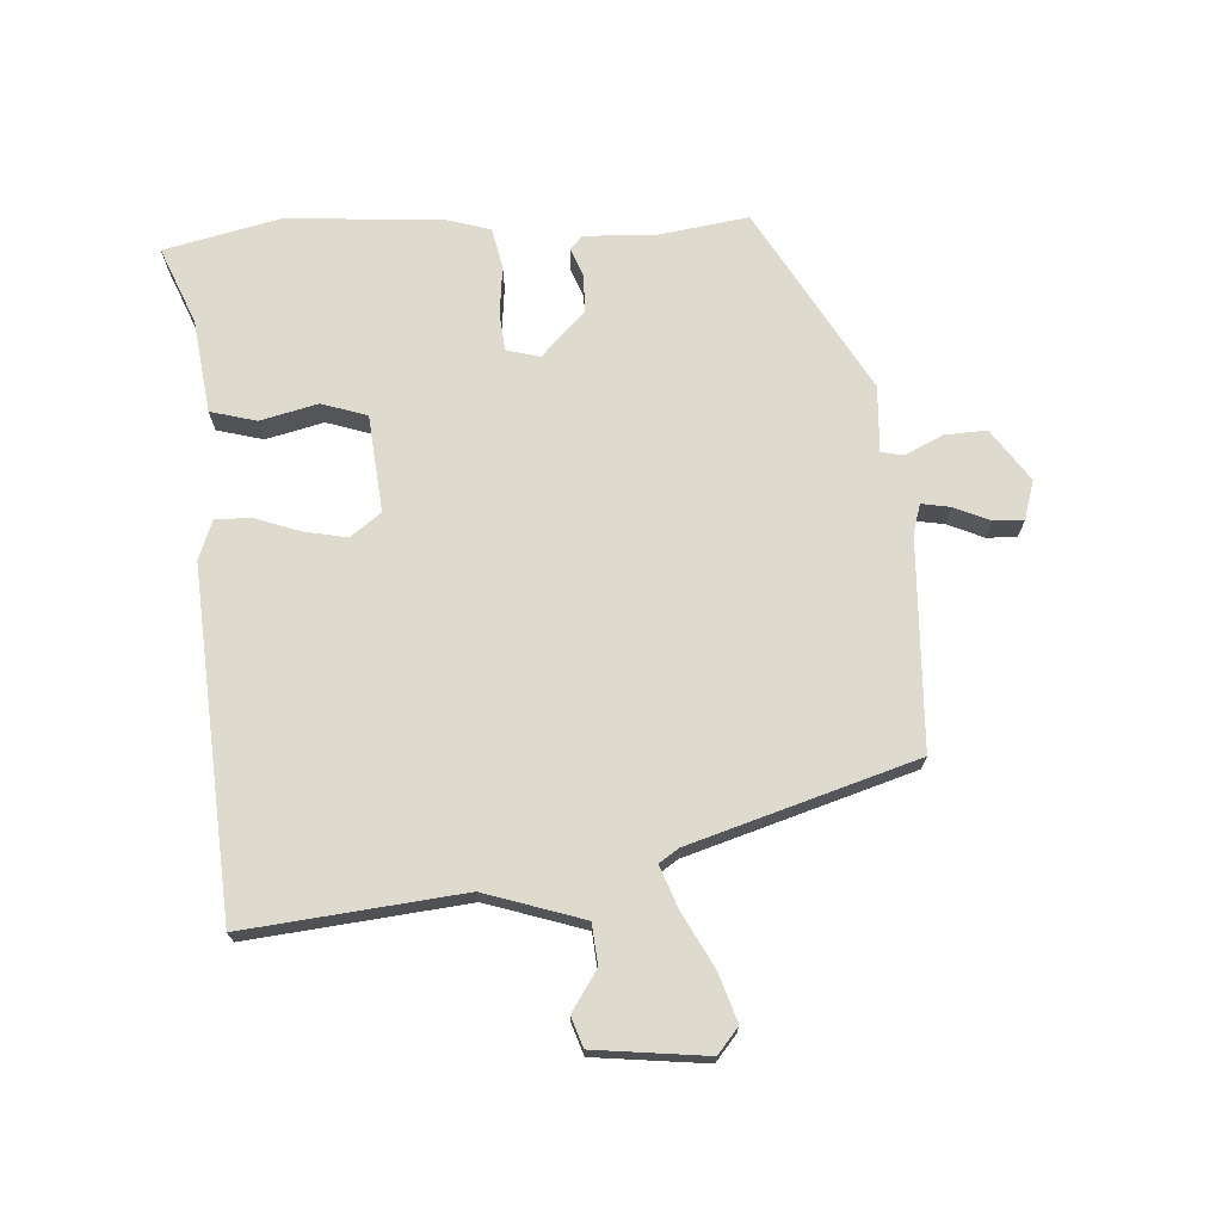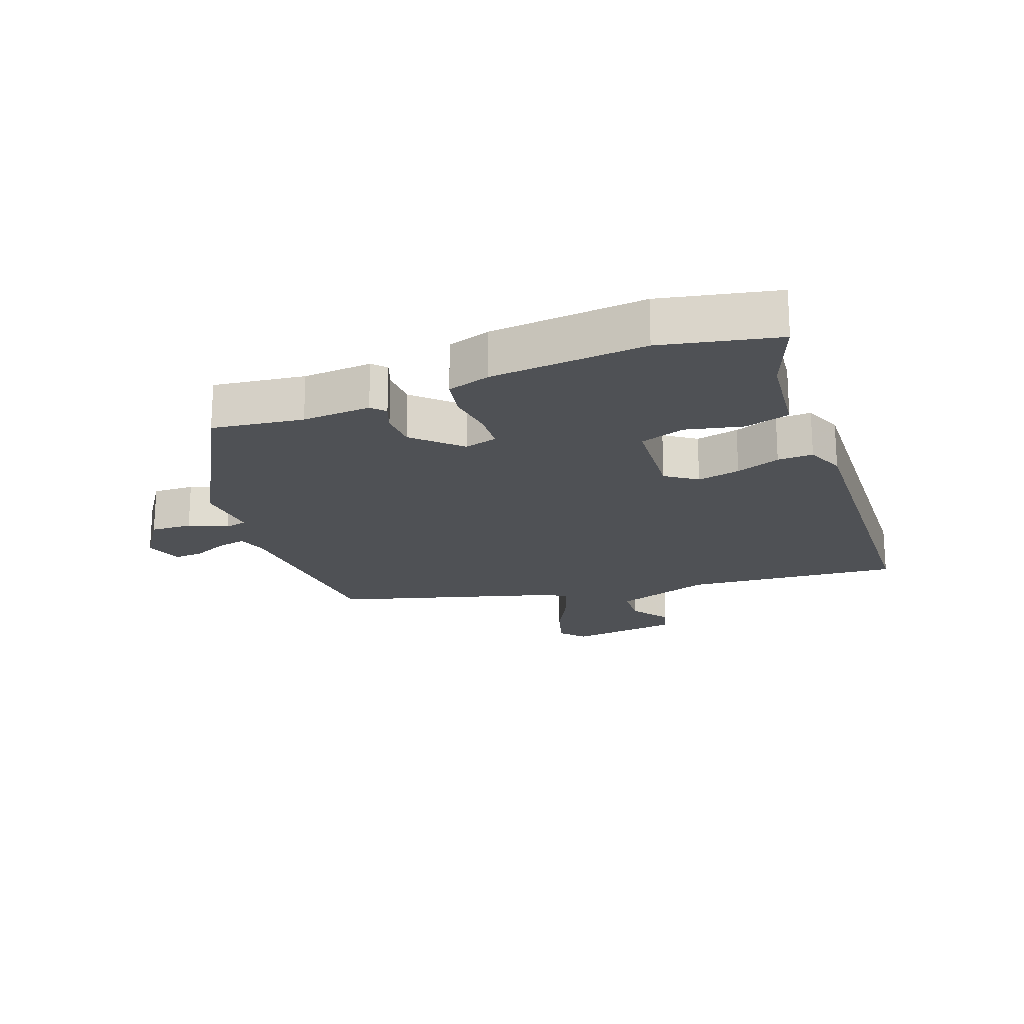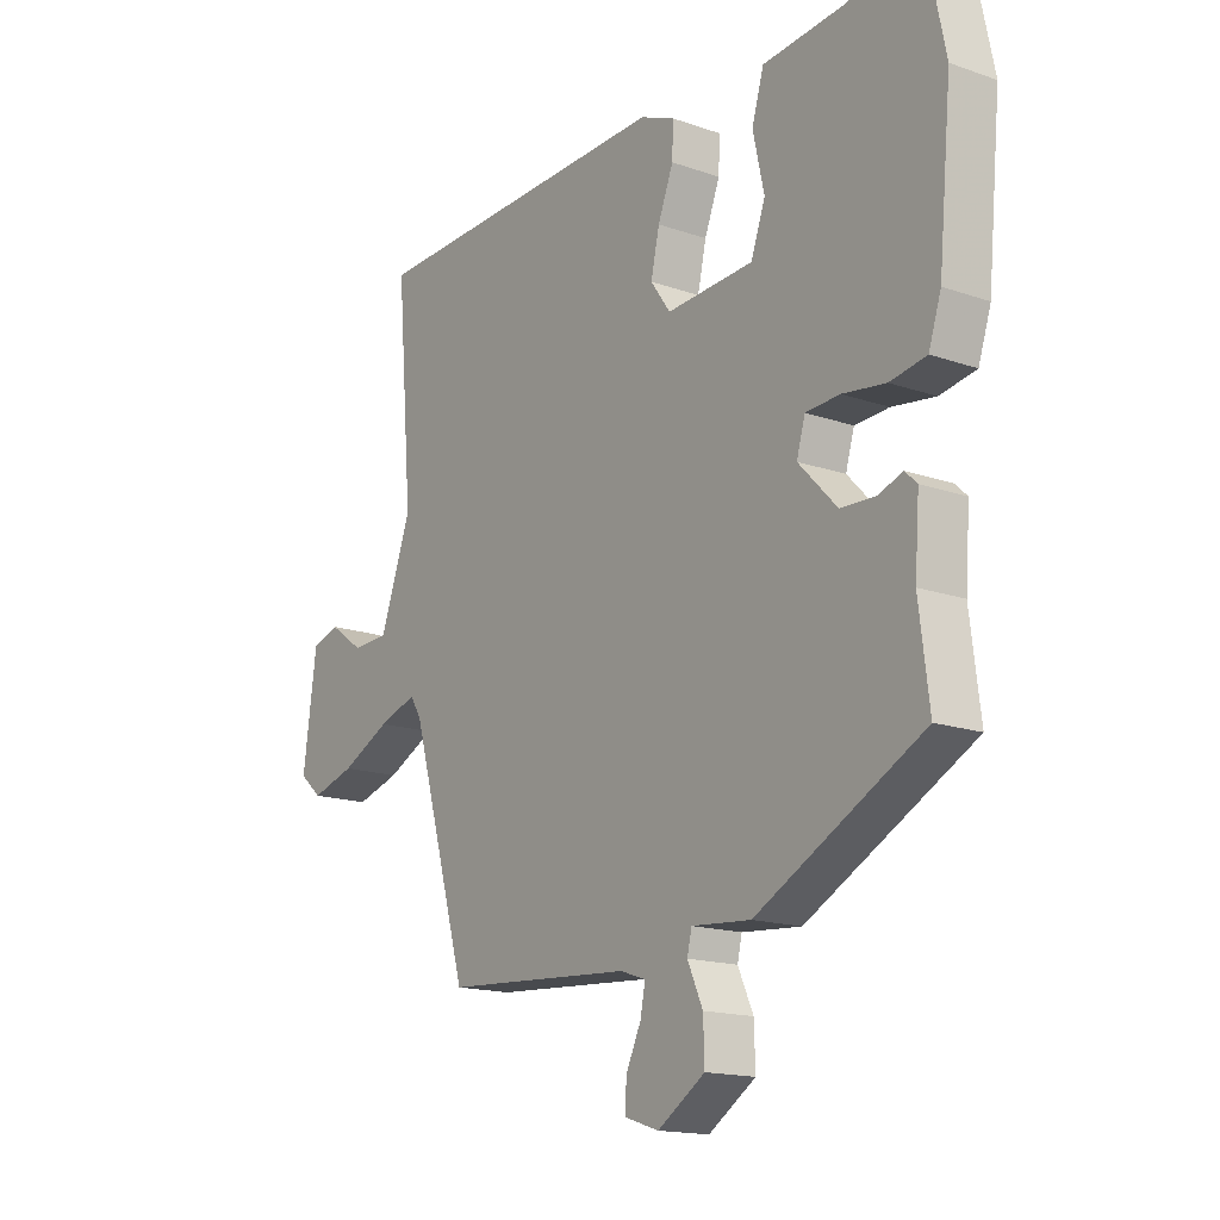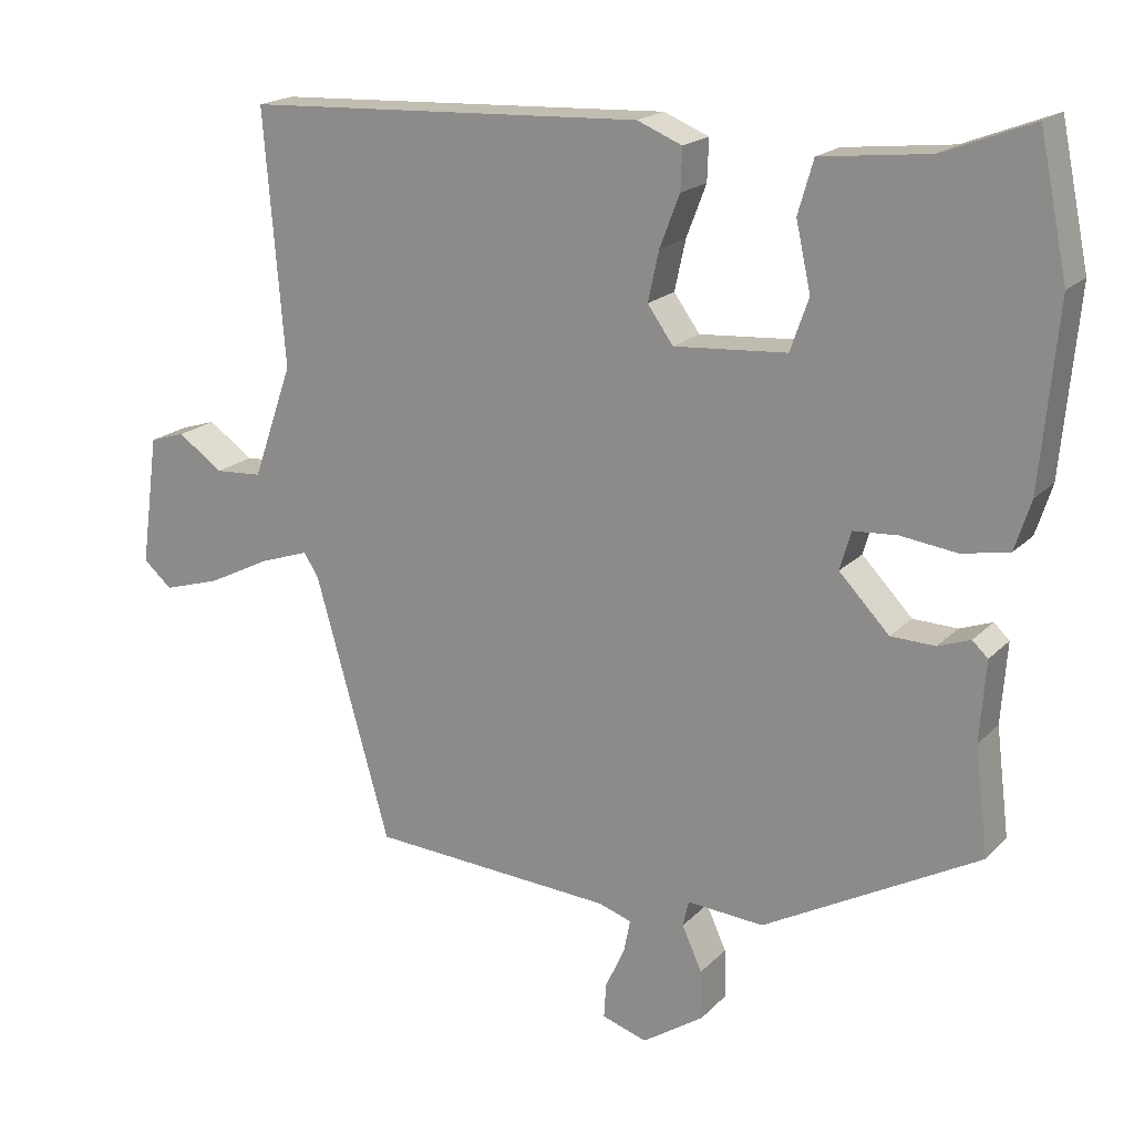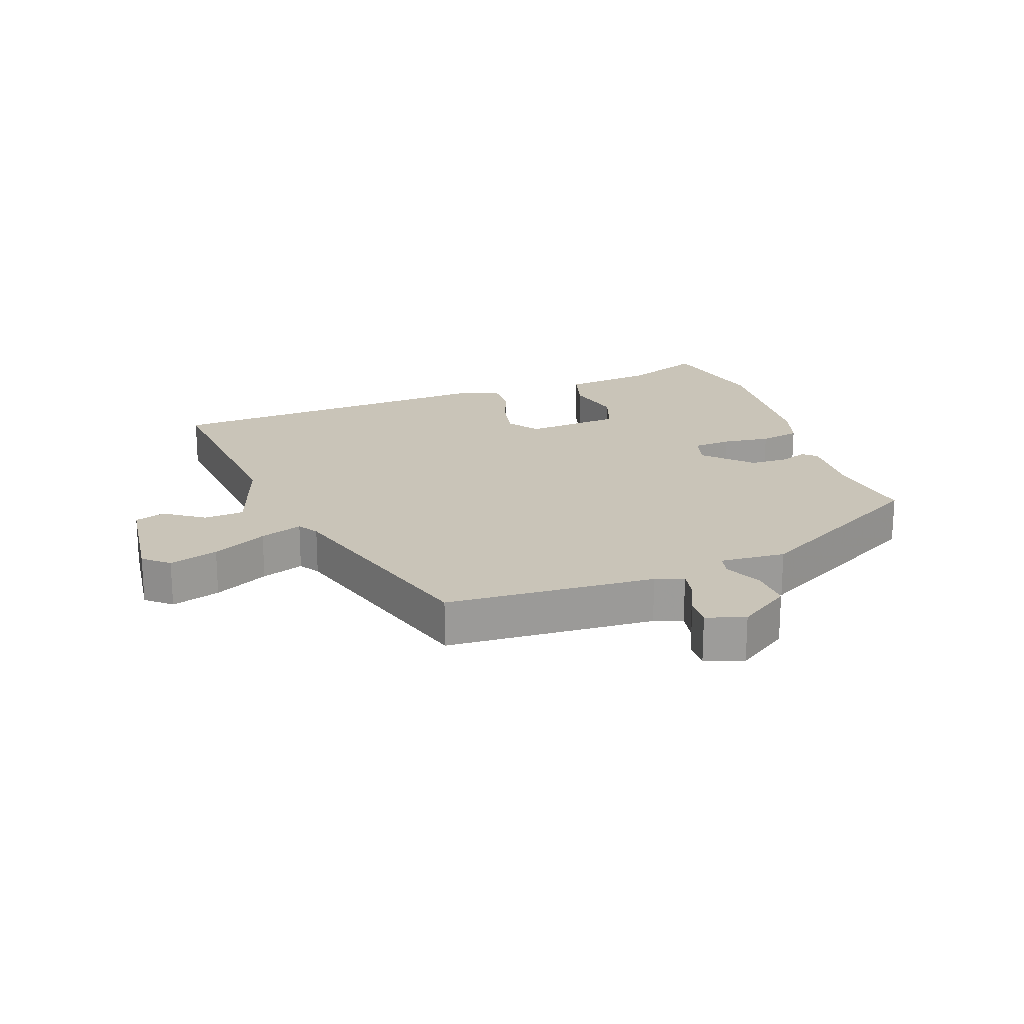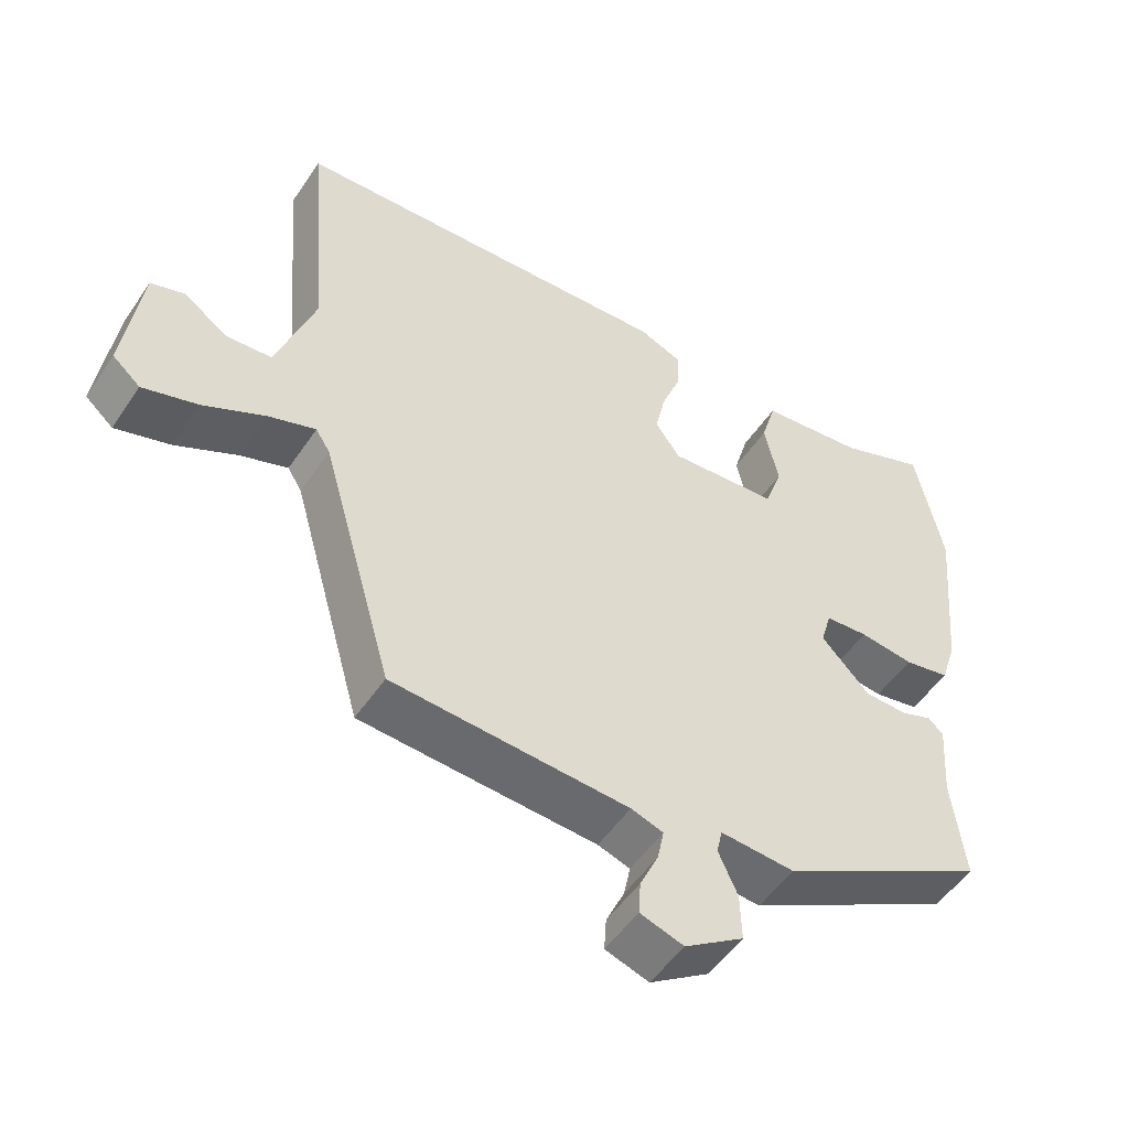
<metadata>
{"format":"obj","ext":"obj","renderer":"f3d","projection":"perspective","resolution":1024,"background":"white","views":[{"elev":71.3,"azim":85.2,"up":"+Y"},{"elev":-19.8,"azim":-69.7,"up":"+Y"},{"elev":-15.9,"azim":-126.1,"up":"+Z"},{"elev":18.7,"azim":-150.6,"up":"+Z"},{"elev":20.2,"azim":159.8,"up":"+Y"},{"elev":-51.4,"azim":147.1,"up":"+Z"}]}
</metadata>
<code>
v 0.553 0.07 0.484
v 0.525 0.07 0.141
v 0.579 0.07 -0.013
v 0.643 0.07 -0.017
v 0.704 0.07 0.026
v 0.752 0.07 0.011
v 0.776 0.07 -0.166
v 0.737 0.07 -0.2
v 0.66 0.07 -0.177
v 0.574 0.07 -0.134
v 0.507 0.07 -0.111
v 0.487 0.07 -0.143
v 0.386 0.07 -0.499
v 0.055 0.07 -0.521
v 0.01 0.07 -0.536
v 0.019 0.07 -0.581
v 0.045 0.07 -0.637
v 0.048 0.07 -0.684
v -0.013 0.07 -0.704
v -0.096 0.07 -0.649
v -0.094 0.07 -0.583
v -0.067 0.07 -0.523
v -0.075 0.07 -0.488
v -0.179 0.07 -0.496
v -0.471 0.07 -0.338
v -0.453 0.07 -0.193
v -0.461 0.07 -0.084
v -0.44 0.07 -0.064
v -0.396 0.07 -0.08
v -0.336 0.07 -0.078
v -0.268 0.07 -0.007
v -0.283 0.07 0.045
v -0.343 0.07 0.049
v -0.419 0.07 0.039
v -0.483 0.07 0.051
v -0.505 0.07 0.119
v -0.528 0.07 0.364
v -0.49 0.07 0.548
v -0.368 0.07 0.501
v -0.221 0.07 0.485
v -0.2 0.07 0.413
v -0.22 0.07 0.322
v -0.195 0.07 0.251
v -0.042 0.07 0.24
v -0.007 0.07 0.289
v -0.022 0.07 0.357
v -0.049 0.07 0.427
v -0.051 0.07 0.483
v 0.01 0.07 0.508
v 0.553 0 0.484
v 0.525 0 0.141
v 0.579 0 -0.013
v 0.643 0 -0.017
v 0.704 0 0.026
v 0.752 0 0.011
v 0.776 0 -0.166
v 0.737 0 -0.2
v 0.66 0 -0.177
v 0.574 0 -0.134
v 0.507 0 -0.111
v 0.487 0 -0.143
v 0.386 0 -0.499
v 0.055 0 -0.521
v 0.01 0 -0.536
v 0.019 0 -0.581
v 0.045 0 -0.637
v 0.048 0 -0.684
v -0.013 0 -0.704
v -0.096 0 -0.649
v -0.094 0 -0.583
v -0.067 0 -0.523
v -0.075 0 -0.488
v -0.179 0 -0.496
v -0.471 0 -0.338
v -0.453 0 -0.193
v -0.461 0 -0.084
v -0.44 0 -0.064
v -0.396 0 -0.08
v -0.336 0 -0.078
v -0.268 0 -0.007
v -0.283 0 0.045
v -0.343 0 0.049
v -0.419 0 0.039
v -0.483 0 0.051
v -0.505 0 0.119
v -0.528 0 0.364
v -0.49 0 0.548
v -0.368 0 0.501
v -0.221 0 0.485
v -0.2 0 0.413
v -0.22 0 0.322
v -0.195 0 0.251
v -0.042 0 0.24
v -0.007 0 0.289
v -0.022 0 0.357
v -0.049 0 0.427
v -0.051 0 0.483
v 0.01 0 0.508
f 49 1 2
f 48 49 2
f 47 48 2
f 46 47 2
f 45 46 2 3
f 44 45 3
f 43 44 3
f 39 40 41 42
f 39 42 43
f 38 39 43
f 37 38 43
f 36 37 43
f 35 36 43
f 34 35 43
f 33 34 43
f 32 33 43
f 31 32 43 3
f 26 27 28 29
f 26 29 30
f 25 26 30
f 24 25 30
f 23 24 30
f 20 21 22
f 19 20 22
f 18 19 22
f 17 18 22
f 16 17 22
f 15 16 22 23
f 30 31 3
f 23 30 3
f 15 23 3
f 14 15 3
f 8 9 10
f 7 8 10
f 6 7 10
f 5 6 10
f 4 5 10
f 4 10 11
f 3 4 11
f 14 3 11
f 12 13 14
f 11 12 14
f 51 50 98
f 51 98 97
f 51 97 96
f 51 96 95
f 52 51 95 94
f 52 94 93
f 52 93 92
f 91 90 89 88
f 92 91 88
f 92 88 87
f 92 87 86
f 92 86 85
f 92 85 84
f 92 84 83
f 92 83 82
f 92 82 81
f 52 92 81 80
f 78 77 76 75
f 79 78 75
f 79 75 74
f 79 74 73
f 79 73 72
f 71 70 69
f 71 69 68
f 71 68 67
f 71 67 66
f 71 66 65
f 72 71 65 64
f 52 80 79
f 52 79 72
f 52 72 64
f 52 64 63
f 59 58 57
f 59 57 56
f 59 56 55
f 59 55 54
f 59 54 53
f 60 59 53
f 60 53 52
f 60 52 63
f 63 62 61
f 63 61 60
f 1 50 51 2
f 2 51 52 3
f 3 52 53 4
f 4 53 54 5
f 5 54 55 6
f 6 55 56 7
f 7 56 57 8
f 8 57 58 9
f 9 58 59 10
f 10 59 60 11
f 11 60 61 12
f 12 61 62 13
f 13 62 63 14
f 14 63 64 15
f 15 64 65 16
f 16 65 66 17
f 17 66 67 18
f 18 67 68 19
f 19 68 69 20
f 20 69 70 21
f 21 70 71 22
f 22 71 72 23
f 23 72 73 24
f 24 73 74 25
f 25 74 75 26
f 26 75 76 27
f 27 76 77 28
f 28 77 78 29
f 29 78 79 30
f 30 79 80 31
f 31 80 81 32
f 32 81 82 33
f 33 82 83 34
f 34 83 84 35
f 35 84 85 36
f 36 85 86 37
f 37 86 87 38
f 38 87 88 39
f 39 88 89 40
f 40 89 90 41
f 41 90 91 42
f 42 91 92 43
f 43 92 93 44
f 44 93 94 45
f 45 94 95 46
f 46 95 96 47
f 47 96 97 48
f 48 97 98 49
f 49 98 50 1

</code>
